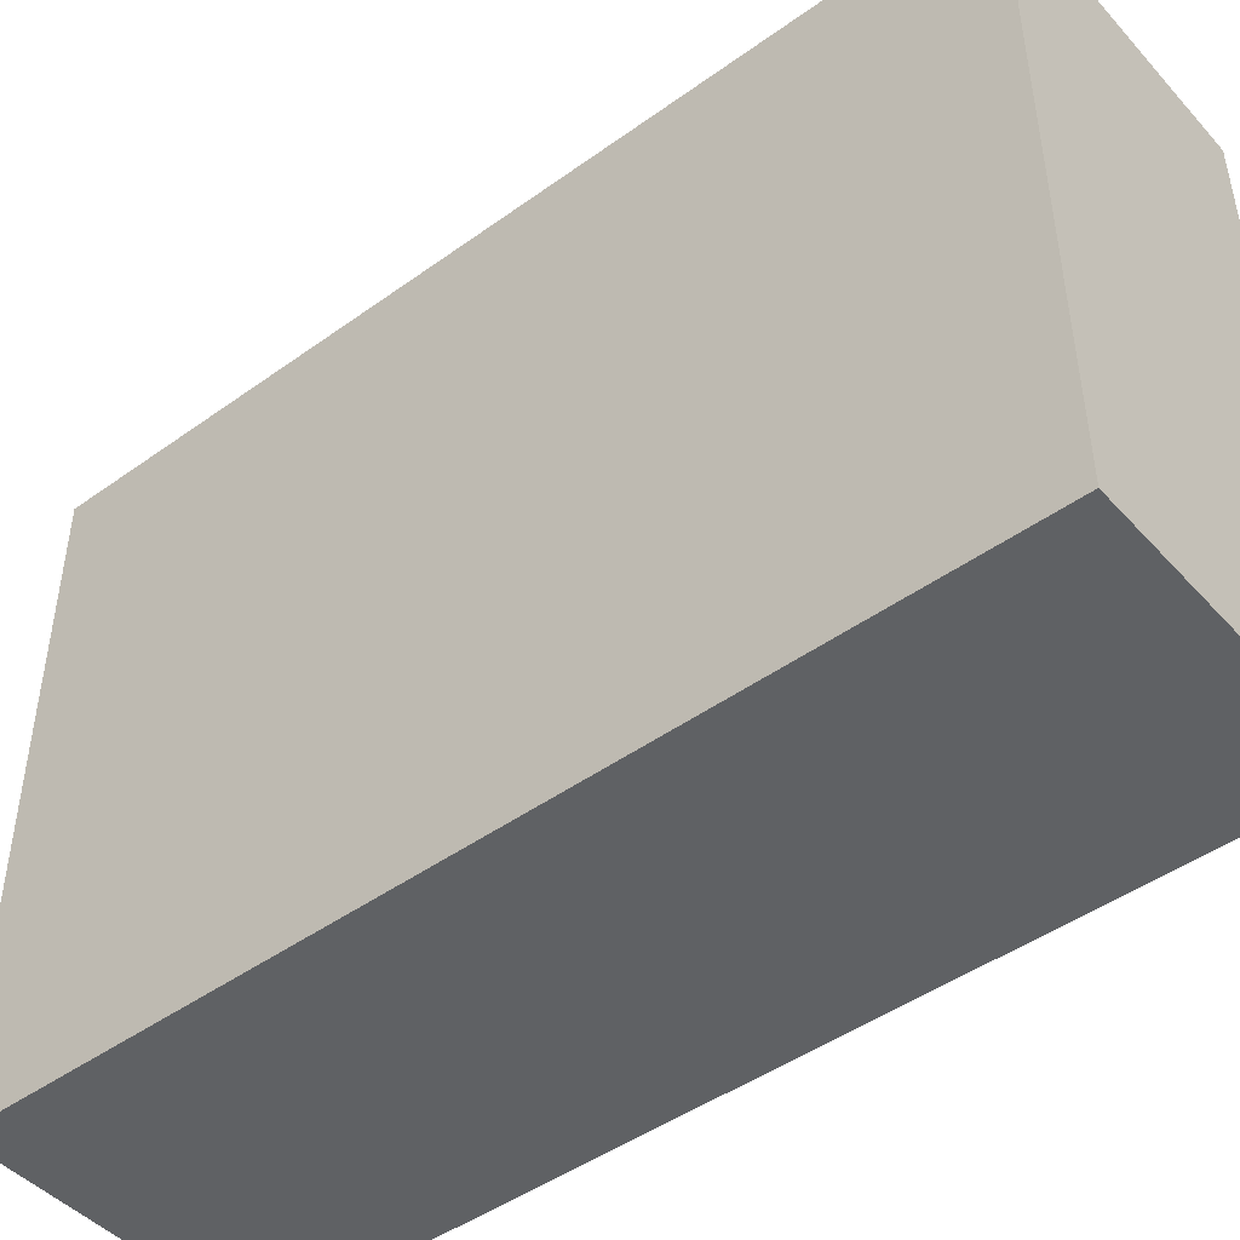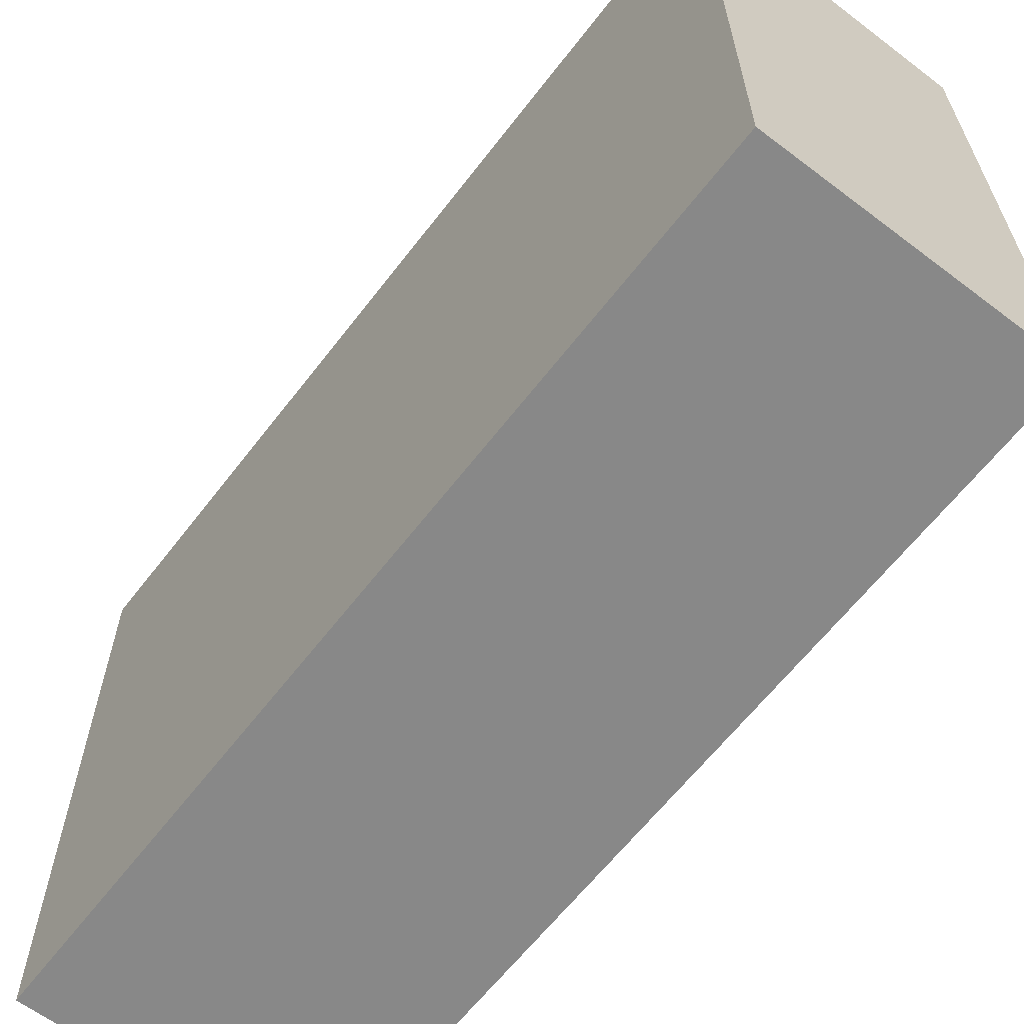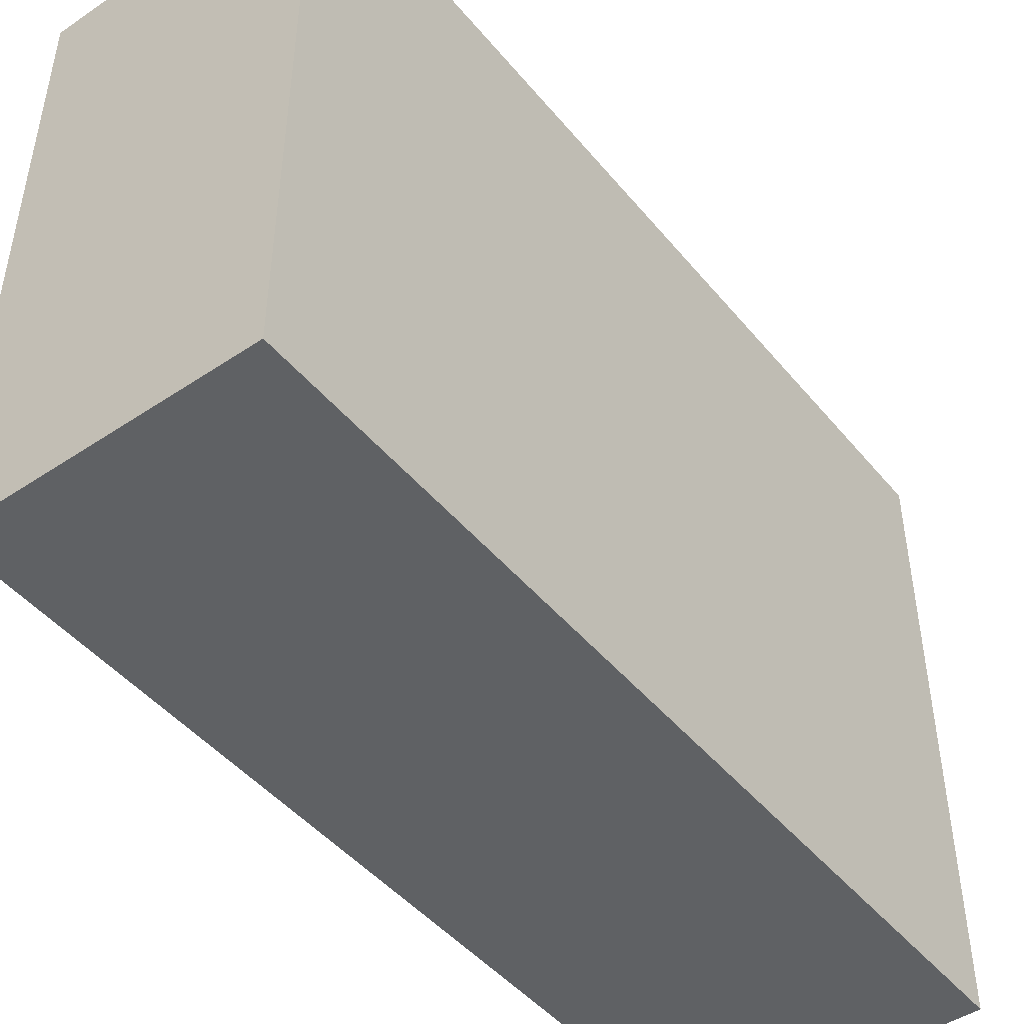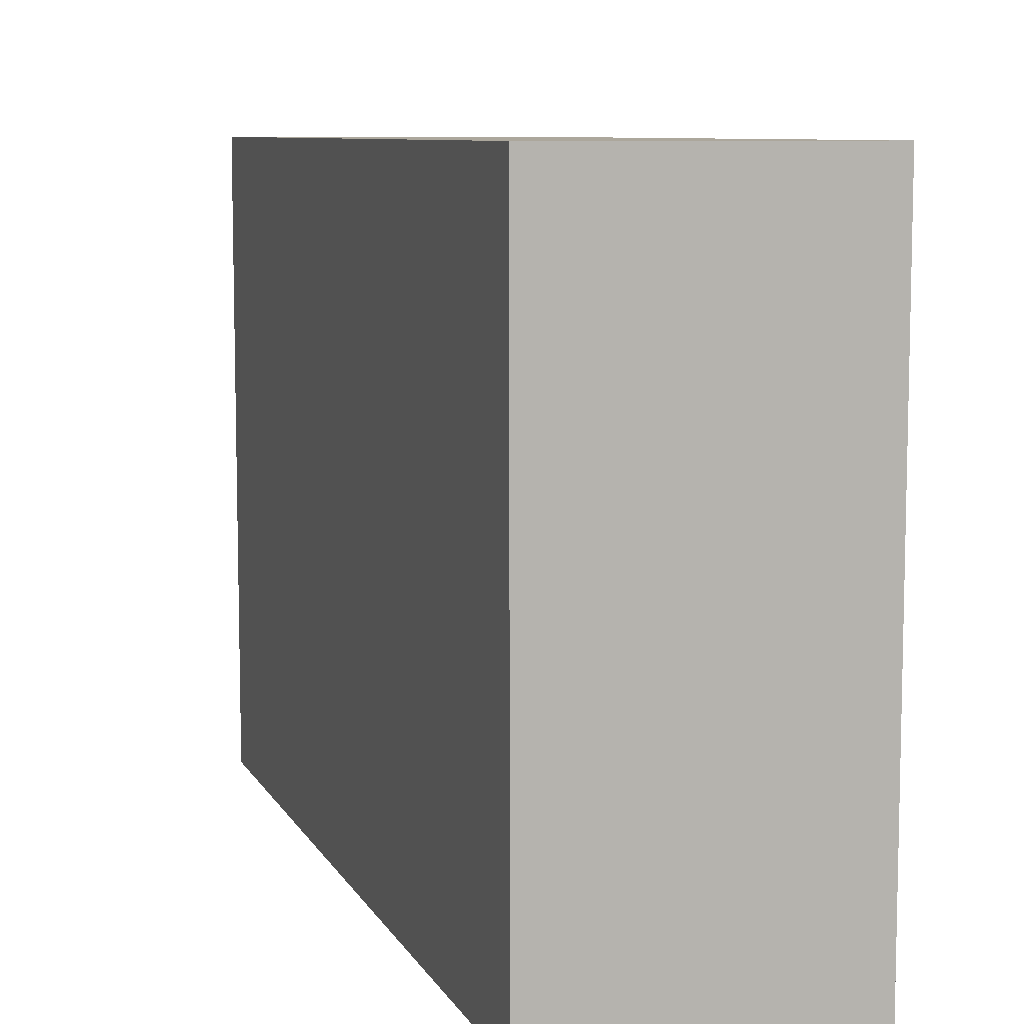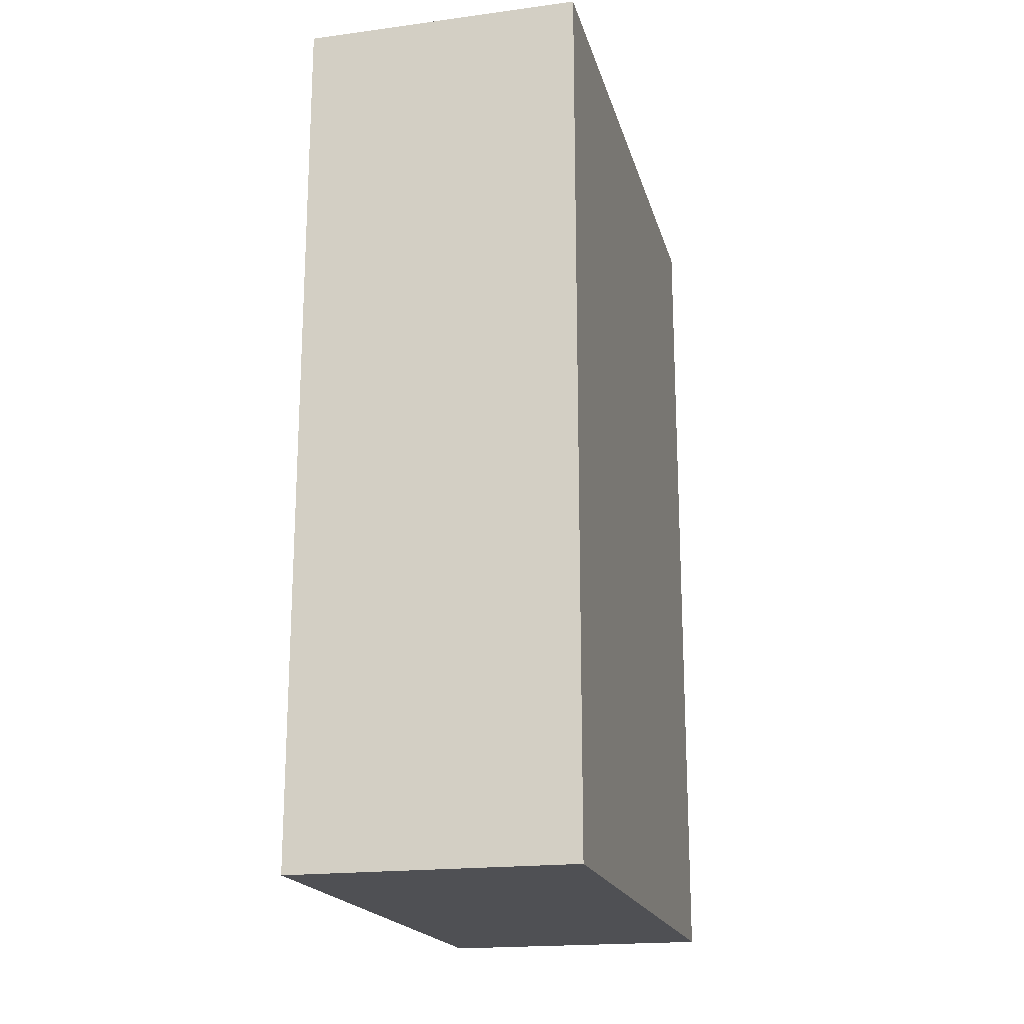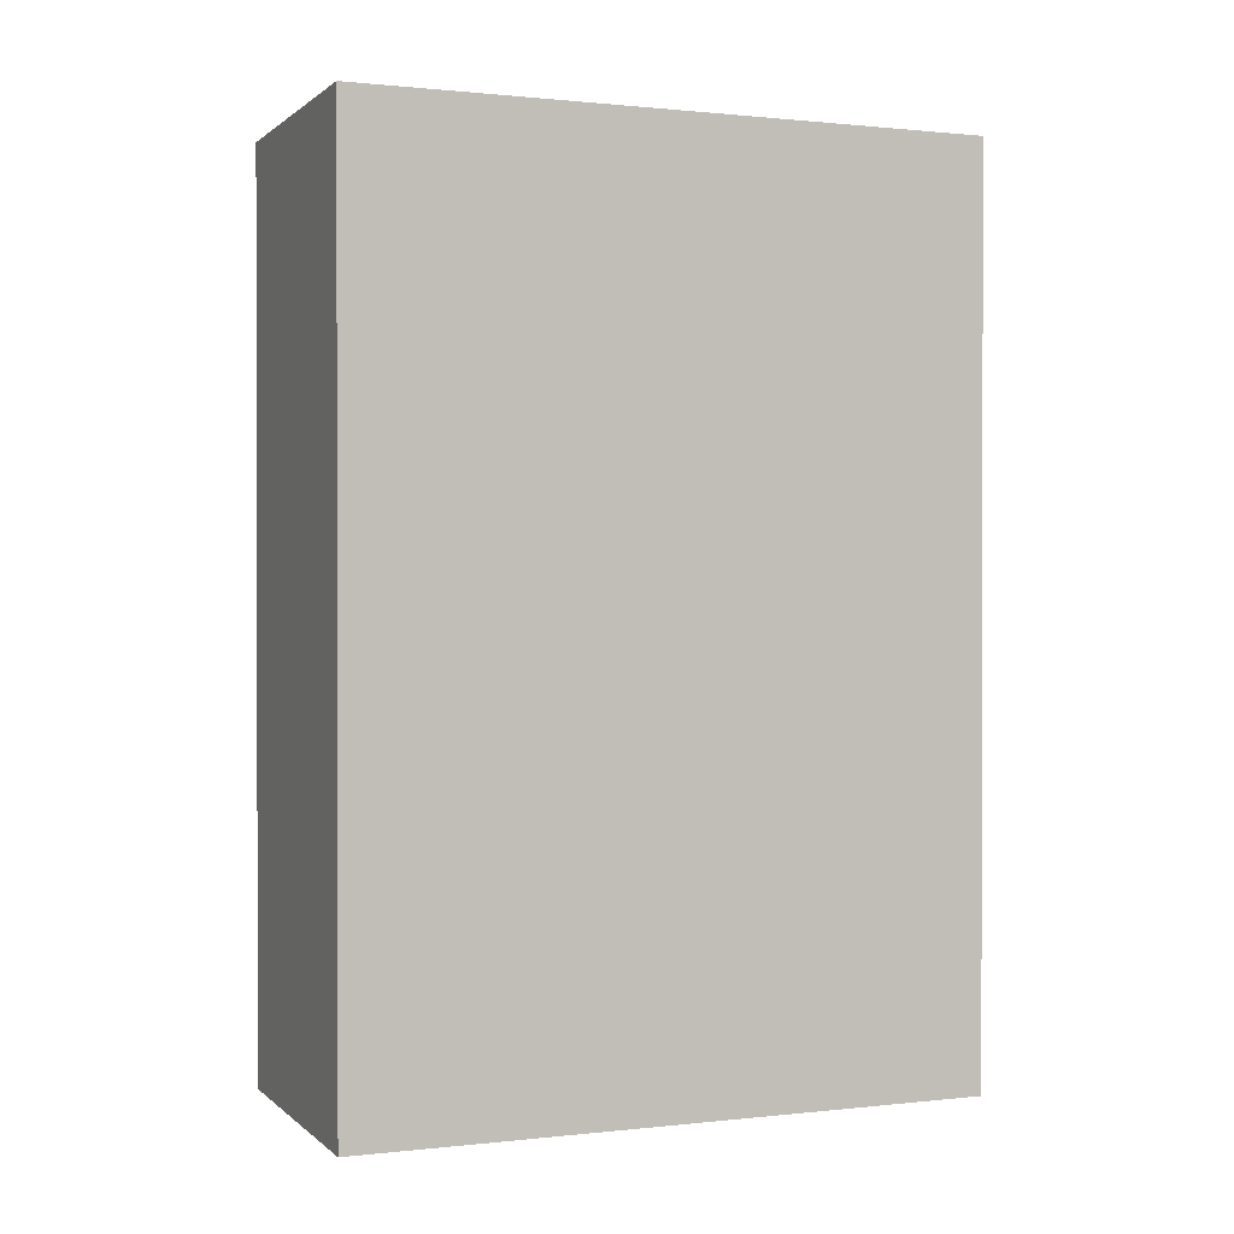
<metadata>
{"format":"obj","ext":"obj","renderer":"f3d","projection":"perspective","resolution":1024,"background":"white","views":[{"elev":-46.2,"azim":129.4,"up":"+Z"},{"elev":-62.8,"azim":-37.5,"up":"+Z"},{"elev":-46.7,"azim":-142.7,"up":"+Z"},{"elev":8.4,"azim":162.5,"up":"+Z"},{"elev":-19.1,"azim":14.0,"up":"+Y"},{"elev":0.7,"azim":67.8,"up":"+Y"}]}
</metadata>
<code>
o Cube
v 0.015 0.047 -0.0325
v 0.015 -0.047 -0.0325
v 0.015 0.047 0.0325
v 0.015 -0.047 0.0325
v -0.015 0.047 -0.0325
v -0.015 -0.047 -0.0325
v -0.015 0.047 0.0325
v -0.015 -0.047 0.0325
f 1 5 7 3
f 4 3 7 8
f 8 7 5 6
f 6 2 4 8
f 2 1 3 4
f 6 5 1 2

</code>
